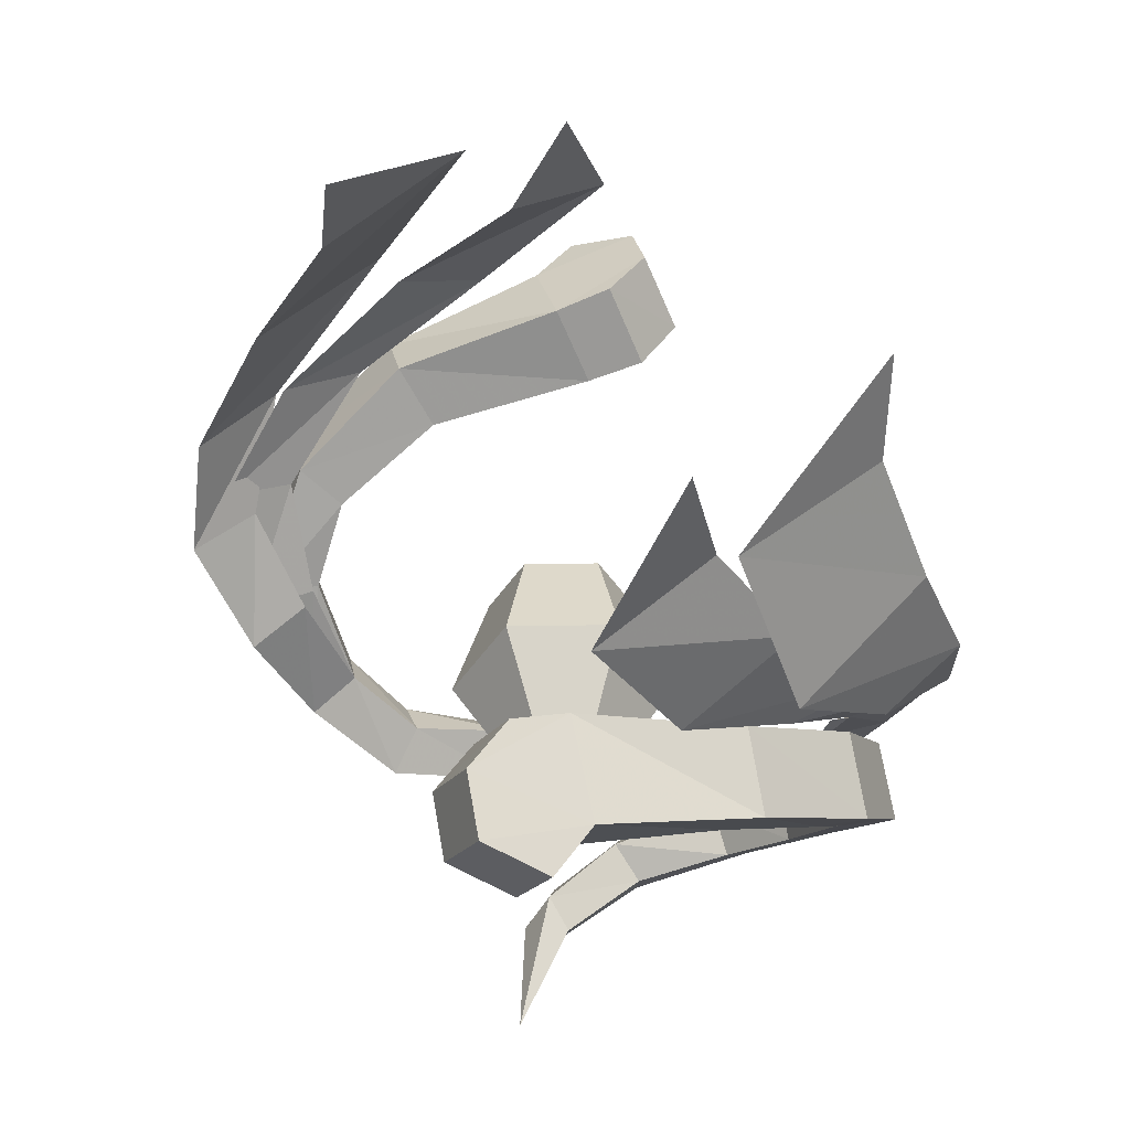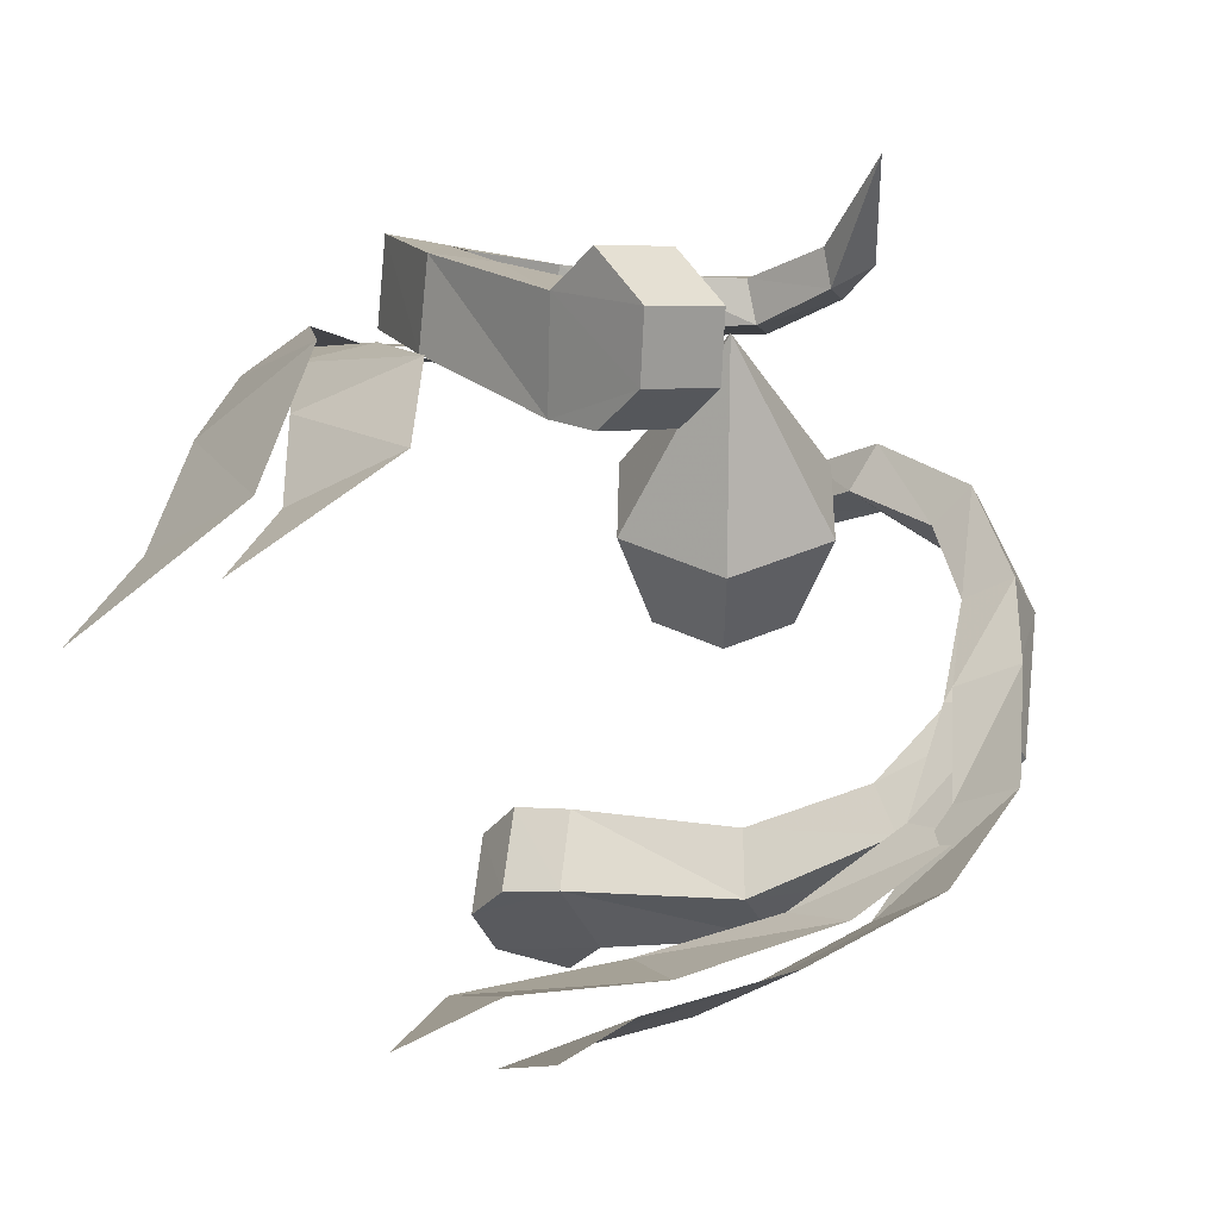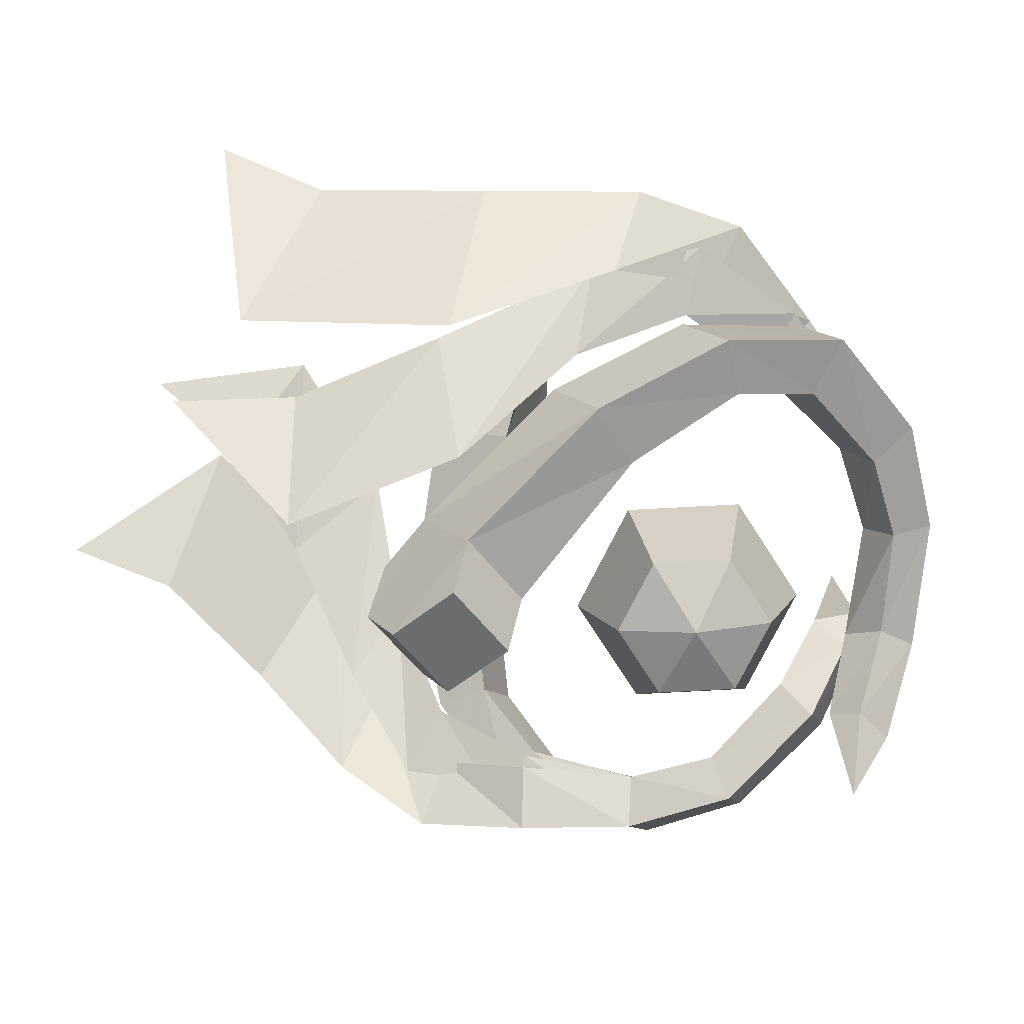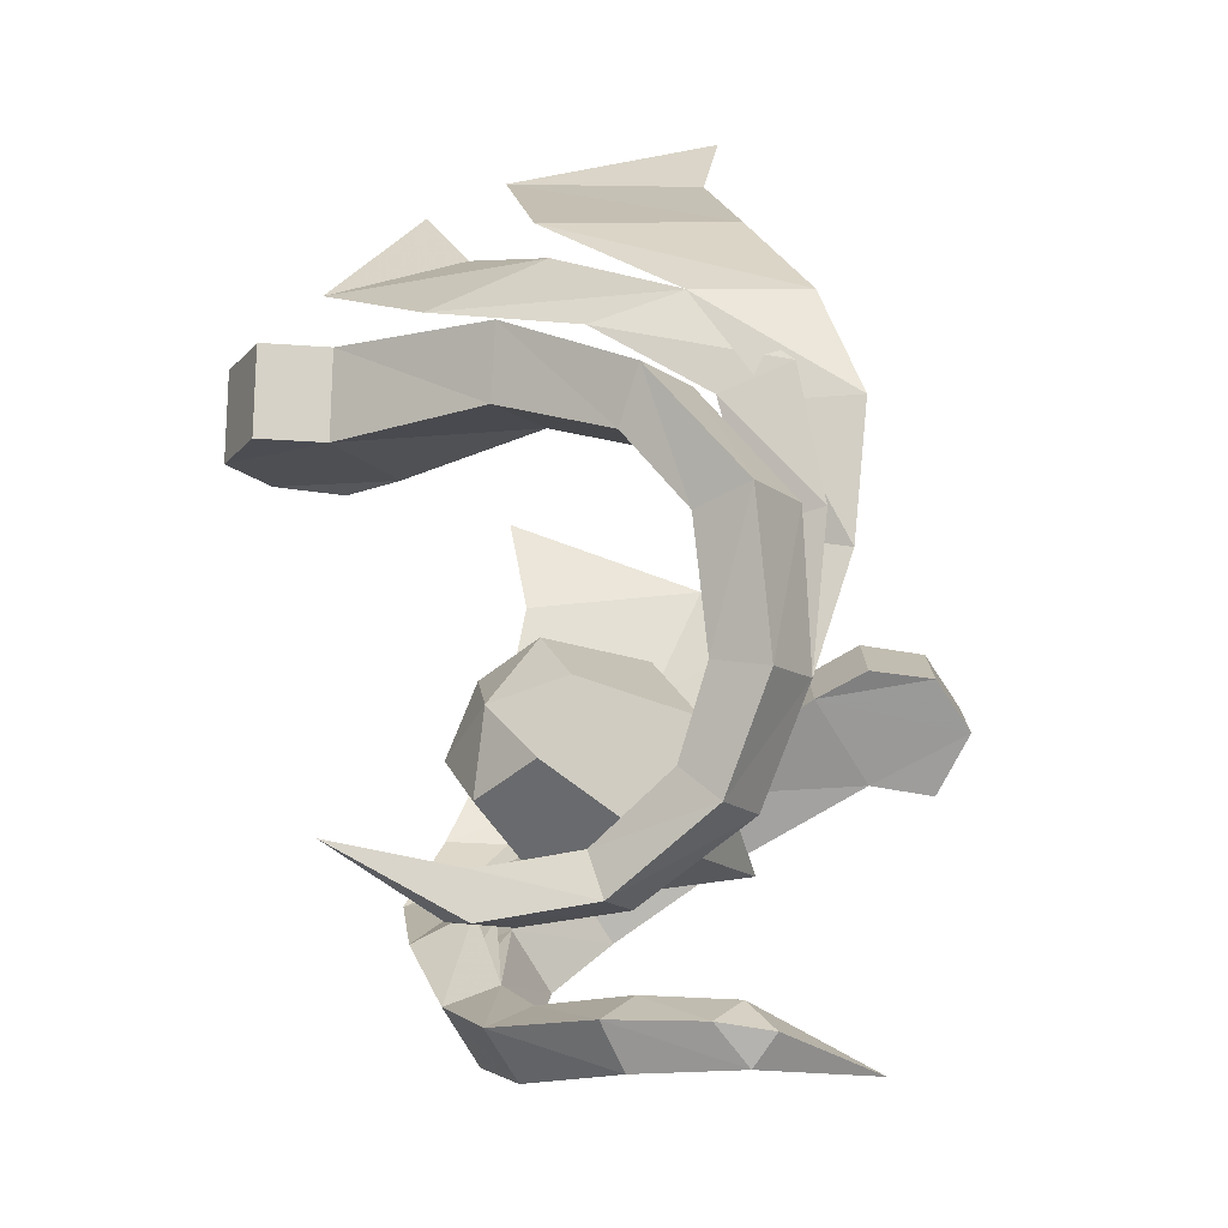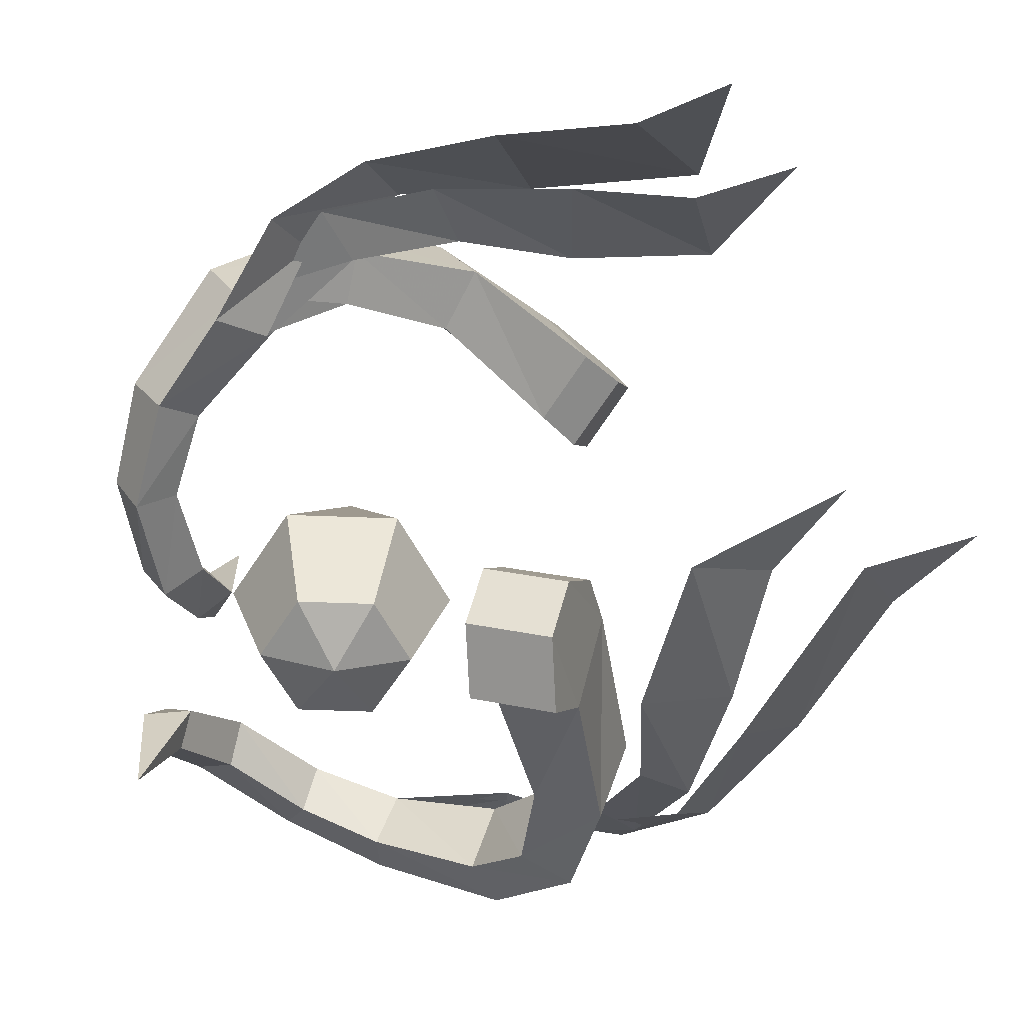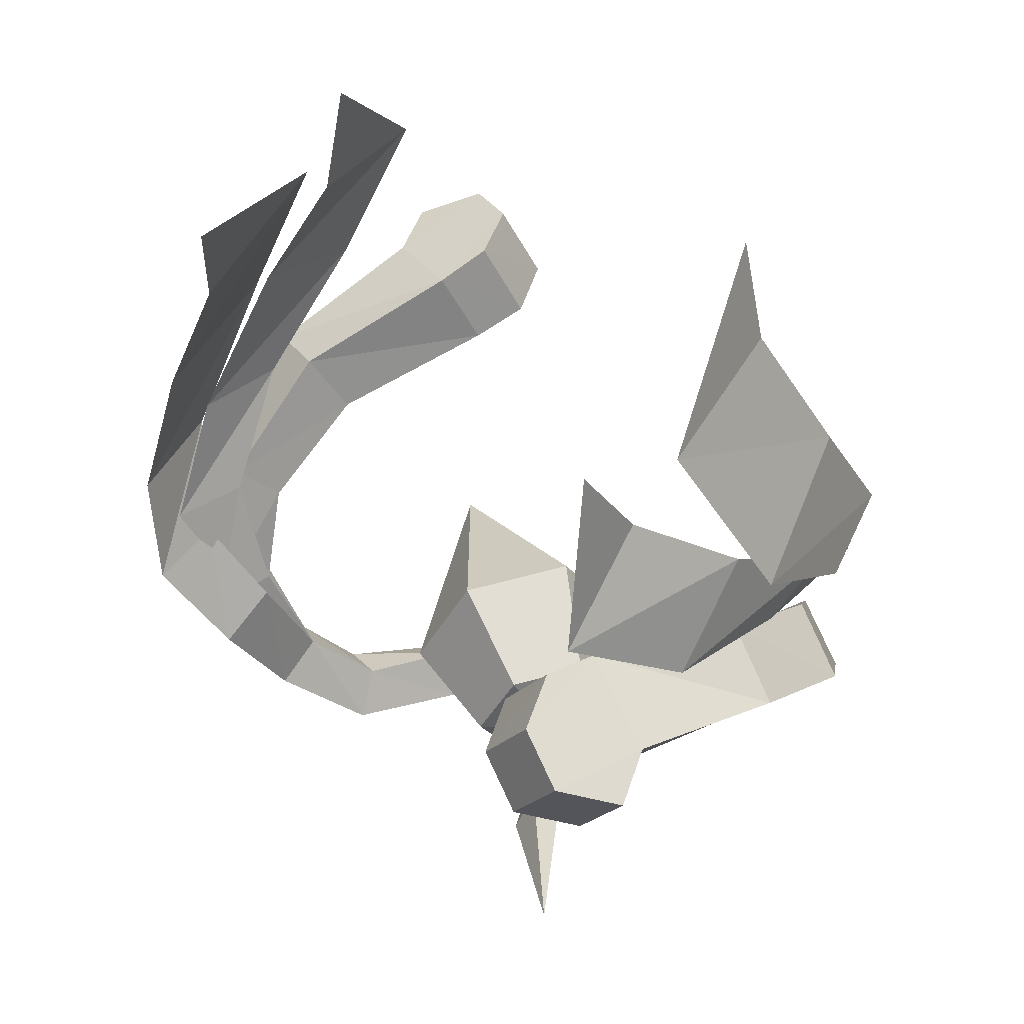
<metadata>
{"format":"obj","ext":"obj","renderer":"f3d","projection":"perspective","resolution":1024,"background":"white","views":[{"elev":47.9,"azim":179.1,"up":"+Z"},{"elev":39.2,"azim":31.1,"up":"+Y"},{"elev":-78.3,"azim":63.0,"up":"+Y"},{"elev":-43.4,"azim":45.4,"up":"+Z"},{"elev":-58.9,"azim":-62.2,"up":"+Y"},{"elev":52.7,"azim":-17.0,"up":"+Z"}]}
</metadata>
<code>
g common_leftHandShield_97006
v -0.5732 -3.507 1
v -1.151 -3.507 0.000102
v 0.004359 -3.882 0.000101
v -0.8573 -1.801 1.493
v 0.866 -1.801 1.493
v 0.00436 1.006 0.0001
v 1.728 -1.801 9.9e-05
v 1.728 -1.801 9.9e-05
v 0.866 -1.801 -1.492
v 0.00436 1.006 0.0001
v -0.8573 -1.801 -1.492
v -1.719 -1.801 0.000102
v -1.719 -1.801 0.000102
v -0.5732 -3.507 -1
v -1.151 -3.507 0.000102
v 0.5819 -3.507 -1
v 1.159 -3.507 0.0001
v 0.5819 -3.507 1
v 1.159 -3.507 0.0001
v 0.004359 -3.882 0.000101
f 1 2 3
f 4 5 6
f 5 7 6
f 8 9 10
f 9 11 10
f 11 12 10
f 13 4 6
f 4 13 2
f 4 2 1
f 12 11 14
f 12 14 15
f 11 9 16
f 11 16 14
f 9 8 17
f 9 17 16
f 7 5 18
f 7 18 19
f 5 4 1
f 5 1 18
f 20 15 14
f 17 20 16
f 1 3 18
f 20 14 16
f 18 3 19
g common_leftHandShield_97006_a
v -1.175 -7.492 4.294
v -1.334 -6.583 4.647
v -1.822 -6.142 3.578
v -1.663 -7.051 3.225
v -0.6271 -3.821 -3.015
v -0.1621 -3.118 -2.976
v -0.1247 -3.846 -3.325
v 2.896 -2.717 -2.602
v 2.717 -1.901 -2.222
v 3.961 -2.251 -1.073
v 4.126 -3.125 -1.542
v 4.707 -3.127 0.697
v 4.898 -4.178 0.2029
v 4.041 -4.256 2.397
v 4.241 -5.379 1.839
v 2.476 -5.162 3.686
v 2.672 -6.298 3.117
v 2.672 -6.298 3.117
v 2.476 -5.162 3.686
v 0.04383 -5.55 4.498
v 0.3444 -6.982 3.93
v -0.2441 -3.633 -2.429
v 2.36 -2.458 -1.767
v 3.319 -2.725 -0.8016
v 3.828 -3.348 0.7321
v 3.415 -4.015 1.874
v 1.969 -4.748 2.866
v 1.969 -4.748 2.866
v -0.4443 -5.109 3.429
v -0.7203 -5.761 -2.792
v 0.04993 -4.063 -2.732
v 2.555 -3.118 -2.088
v 3.443 -3.475 -1.217
v 4.019 -4.311 0.238
v 3.615 -5.123 1.317
v 2.165 -5.884 2.297
v 2.165 -5.884 2.297
v -0.1437 -6.541 2.861
v 0.04993 -4.063 -2.732
v 2.555 -3.118 -2.088
v 3.443 -3.475 -1.217
v 4.019 -4.311 0.238
v 3.615 -5.123 1.317
v 2.165 -5.884 2.297
v 2.165 -5.884 2.297
v -0.1437 -6.541 2.861
v -1.334 -6.583 4.647
v -1.175 -7.492 4.294
v -1.663 -7.051 3.225
v -1.822 -6.142 3.578
v -0.2203 -7.765 3.852
v -0.7084 -7.324 2.783
v -0.2203 -7.765 3.852
v -0.7084 -7.324 2.783
v -0.2203 -7.765 3.852
v -0.7084 -7.324 2.783
v -1.269 -5.34 3.587
v -0.7696 -5.807 4.708
v -0.7696 -5.807 4.708
v -1.269 -5.34 3.587
v 1.162 -2.927 -3.203
v 1.175 -3.229 -2.607
v 1.175 -3.229 -2.607
v 0.8099 -2.763 -2.251
v 0.9334 -2.231 -2.836
v 1.175 -3.229 -2.607
v 1.162 -2.927 -3.203
v 0.8099 -2.763 -2.251
v 1.175 -3.229 -2.607
v 0.9334 -2.231 -2.836
f 21 22 23
f 21 23 24
f 25 26 27
f 28 29 30
f 28 30 31
f 31 30 32
f 31 32 33
f 33 32 34
f 33 34 35
f 35 34 36
f 35 36 37
f 38 39 40
f 38 40 41
f 25 42 26
f 29 43 44
f 29 44 30
f 30 44 45
f 30 45 32
f 32 45 46
f 32 46 34
f 34 46 47
f 34 47 36
f 39 48 49
f 39 49 40
f 50 51 42
f 43 52 53
f 43 53 44
f 44 53 54
f 44 54 45
f 45 54 55
f 45 55 46
f 46 55 56
f 46 56 47
f 48 57 58
f 48 58 49
f 50 27 59
f 60 28 31
f 60 31 61
f 61 31 33
f 61 33 62
f 62 33 35
f 62 35 63
f 63 35 37
f 63 37 64
f 65 38 41
f 65 41 66
f 41 40 67
f 41 67 68
f 49 58 69
f 49 69 70
f 66 41 71
f 66 71 72
f 41 68 73
f 21 24 74
f 21 74 75
f 69 58 76
f 40 49 77
f 40 77 78
f 49 70 77
f 23 22 79
f 23 79 80
f 67 40 78
f 59 27 81
f 59 81 82
f 42 51 83
f 42 83 84
f 26 42 84
f 26 84 85
f 27 26 85
f 27 85 81
f 50 25 27
f 50 42 25
f 86 87 28
f 86 28 60
f 88 89 52
f 88 52 43
f 90 88 43
f 90 43 29
f 87 90 29
f 87 29 28
g common_leftHandShield_97006_b
v 1.183 4.283 4.294
v 1.343 3.375 4.647
v 1.831 2.934 3.578
v 1.672 3.842 3.225
v 0.6384 0.6119 -3.015
v 0.1734 -0.09027 -2.976
v 0.1361 0.6378 -3.325
v -2.887 -0.4918 -2.602
v -2.708 -1.308 -2.222
v -3.953 -0.9581 -1.073
v -4.117 -0.0836 -1.542
v -4.698 -0.08154 0.697
v -4.889 0.9694 0.2029
v -4.032 1.047 2.397
v -4.232 2.171 1.839
v -2.467 1.954 3.686
v -2.664 3.09 3.117
v -2.664 3.09 3.117
v -2.467 1.954 3.686
v -0.03511 2.342 4.498
v -0.3357 3.774 3.93
v 0.2554 0.4244 -2.429
v -2.352 -0.7511 -1.767
v -3.31 -0.4832 -0.8016
v -3.819 0.1393 0.7321
v -3.407 0.8067 1.874
v -1.96 1.539 2.866
v -1.96 1.539 2.866
v 0.453 1.9 3.429
v 0.729 2.552 -2.792
v -0.03862 0.8543 -2.732
v -2.546 -0.0909 -2.088
v -3.435 0.2659 -1.217
v -4.01 1.102 0.238
v -3.607 1.914 1.317
v -2.156 2.675 2.297
v -2.156 2.675 2.297
v 0.1524 3.333 2.861
v -0.03862 0.8543 -2.732
v -2.546 -0.0909 -2.088
v -3.435 0.2659 -1.217
v -4.01 1.102 0.238
v -3.607 1.914 1.317
v -2.156 2.675 2.297
v -2.156 2.675 2.297
v 0.1524 3.333 2.861
v 1.343 3.375 4.647
v 1.183 4.283 4.294
v 1.672 3.842 3.225
v 1.831 2.934 3.578
v 0.229 4.557 3.852
v 0.7171 4.115 2.783
v 0.229 4.557 3.852
v 0.7171 4.115 2.783
v 0.229 4.557 3.852
v 0.7171 4.115 2.783
v 1.278 2.131 3.587
v 0.7783 2.598 4.708
v 0.7783 2.598 4.708
v 1.278 2.131 3.587
v -1.153 -0.2814 -3.203
v -1.166 0.02048 -2.607
v -1.166 0.02048 -2.607
v -0.8012 -0.446 -2.251
v -0.9246 -0.9778 -2.836
v -1.166 0.02048 -2.607
v -1.153 -0.2814 -3.203
v -0.8012 -0.446 -2.251
v -1.166 0.02048 -2.607
v -0.9246 -0.9778 -2.836
f 91 92 93
f 91 93 94
f 95 96 97
f 98 99 100
f 98 100 101
f 101 100 102
f 101 102 103
f 103 102 104
f 103 104 105
f 105 104 106
f 105 106 107
f 108 109 110
f 108 110 111
f 95 112 96
f 99 113 114
f 99 114 100
f 100 114 115
f 100 115 102
f 102 115 116
f 102 116 104
f 104 116 117
f 104 117 106
f 109 118 119
f 109 119 110
f 120 121 112
f 113 122 123
f 113 123 114
f 114 123 124
f 114 124 115
f 115 124 125
f 115 125 116
f 116 125 126
f 116 126 117
f 118 127 128
f 118 128 119
f 120 97 129
f 130 98 101
f 130 101 131
f 131 101 103
f 131 103 132
f 132 103 105
f 132 105 133
f 133 105 107
f 133 107 134
f 135 108 111
f 135 111 136
f 111 110 137
f 111 137 138
f 119 128 139
f 119 139 140
f 136 111 141
f 136 141 142
f 111 138 143
f 91 94 144
f 91 144 145
f 139 128 146
f 110 119 147
f 110 147 148
f 119 140 147
f 93 92 149
f 93 149 150
f 137 110 148
f 129 97 151
f 129 151 152
f 112 121 153
f 112 153 154
f 96 112 154
f 96 154 155
f 97 96 155
f 97 155 151
f 120 95 97
f 120 112 95
f 156 157 98
f 156 98 130
f 158 159 122
f 158 122 113
f 160 158 113
f 160 113 99
f 157 160 99
f 157 99 98
g common_leftHandShield_97006_d
v -4.792 -0.8876 0.4579
v -3.993 -0.4117 0.8513
v -4.713 0.3415 1.959
v -5.651 -0.3229 1.898
v -4.425 1.508 3.348
v -5.578 0.3553 3.45
v -3.035 2.749 5.019
v -4.88 0.7386 5.348
v -2.129 2.383 7.61
v -4.129 0.5326 7.388
v -4.172 0.1762 8.999
v -3.953 -0.9581 -1.073
v -3.31 -0.4832 -0.8016
v -4.819 -0.4063 0.7958
v -3.881 -0.09314 0.8608
v -4.059 0.7415 2.357
v -5.14 0.39 2.437
v -3.082 1.938 3.711
v -4.328 1.307 3.932
v -1.471 3.049 4.974
v -2.979 2.1 5.739
v -0.2675 3.417 7.033
v -1.878 2.17 7.411
v -1.503 2.403 9.074
v -3.953 -0.9581 -1.073
v -3.31 -0.4832 -0.8016
f 161 162 163
f 161 163 164
f 164 163 165
f 164 165 166
f 166 165 167
f 166 167 168
f 168 167 169
f 168 169 170
f 171 170 169
f 162 161 172
f 162 172 173
f 174 175 176
f 174 176 177
f 177 176 178
f 177 178 179
f 179 178 180
f 179 180 181
f 181 180 182
f 181 182 183
f 184 183 182
f 175 174 185
f 175 185 186
g common_leftHandShield_97006_c
v 4.801 -2.321 0.4579
v 4.002 -2.797 0.8513
v 4.707 -3.541 2.19
v 5.606 -2.846 2.134
v 4.336 -4.655 3.65
v 5.417 -3.449 3.749
v 2.697 -5.73 5.436
v 4.411 -3.615 5.784
v 1.333 -5.038 8.069
v 3.299 -3.145 7.916
v 3.128 -2.636 9.476
v 3.961 -2.251 -1.073
v 3.319 -2.725 -0.8016
v 4.828 -2.802 0.7958
v 3.89 -3.115 0.8608
v 4.167 -3.984 2.374
v 5.109 -3.55 2.594
v 3.068 -5.149 3.626
v 4.18 -4.462 3.938
v 1.187 -6.24 4.513
v 2.391 -5.168 5.472
v -0.6897 -6.47 6.206
v 0.7089 -5.107 6.897
v -0.103 -5.237 8.409
v 3.961 -2.251 -1.073
v 3.319 -2.725 -0.8016
f 187 188 189
f 187 189 190
f 190 189 191
f 190 191 192
f 192 191 193
f 192 193 194
f 194 193 195
f 194 195 196
f 197 196 195
f 188 187 198
f 188 198 199
f 200 201 202
f 200 202 203
f 203 202 204
f 203 204 205
f 205 204 206
f 205 206 207
f 207 206 208
f 207 208 209
f 210 209 208
f 201 200 211
f 201 211 212

</code>
